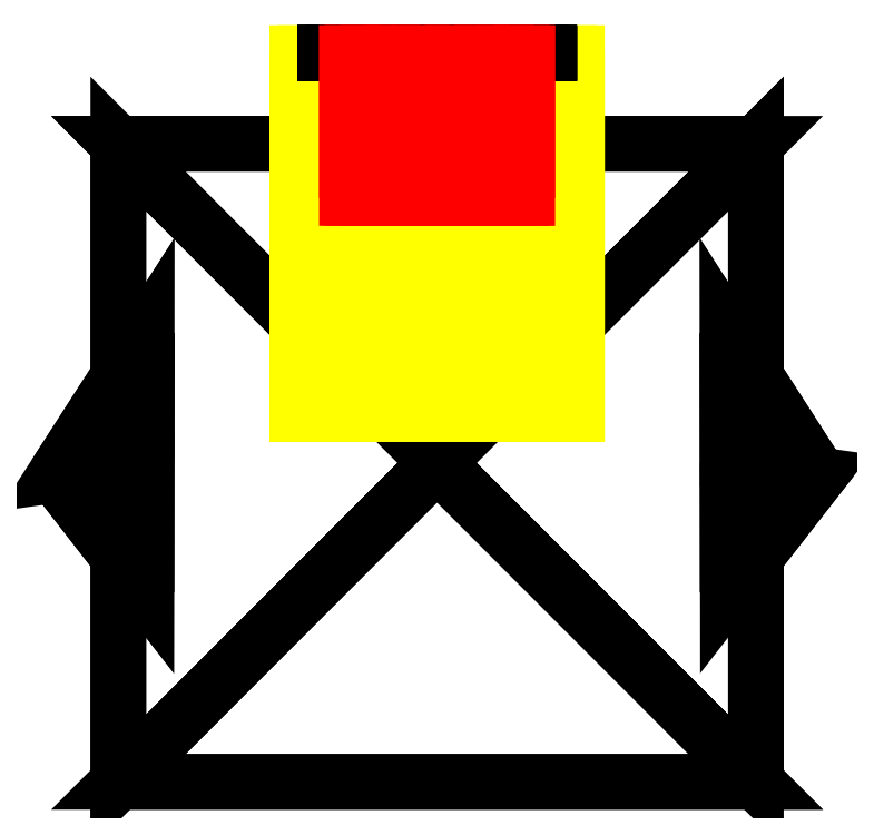
<metadata>
{"format":"dxf","ext":"dxf","renderer":"ezdxf+matplotlib","layout":"modelspace","background":"white","min_lineweight":24,"dpi":150}
</metadata>
<code>
0
SECTION
2
ENTITIES
0
3DFACE
8
NoName6
10
-1.973
20
-0.2978
30
0.7887
11
-1.5
21
0.4364
31
1.118
12
-1.502
22
-0.9031
32
1.121
13
-1.502
23
-0.9031
33
1.121
0
3DFACE
8
NoName6
10
-1.501
20
-0.2316
30
-1.72
11
-1.5
21
0.4364
31
1.118
12
-1.973
22
-0.2978
32
0.7887
13
-1.973
23
-0.2978
33
0.7887
0
3DFACE
8
NoName6
10
-1.502
20
-0.9031
30
1.121
11
-1.5
21
0.4364
31
1.118
12
-1.501
22
-0.2316
32
-1.72
13
-1.501
23
-0.2316
33
-1.72
0
3DFACE
8
NoName6
10
-1.973
20
-0.2978
30
0.7887
11
-1.502
21
-0.9031
31
1.121
12
-1.501
22
-0.2316
32
-1.72
13
-1.501
23
-0.2316
33
-1.72
0
3DFACE
8
NoName7
10
1.501
20
-0.9031
30
1.121
11
1.5
21
0.4364
31
1.118
12
1.973
22
-0.2979
32
0.7887
13
1.973
23
-0.2979
33
0.7887
0
3DFACE
8
NoName7
10
1.973
20
-0.2979
30
0.7887
11
1.5
21
0.4364
31
1.118
12
1.501
22
-0.2317
32
-1.72
13
1.501
23
-0.2317
33
-1.72
0
3DFACE
8
NoName7
10
1.501
20
-0.2317
30
-1.72
11
1.5
21
0.4364
31
1.118
12
1.501
22
-0.9031
32
1.121
13
1.501
23
-0.9031
33
1.121
0
3DFACE
8
NoName7
10
1.501
20
-0.2317
30
-1.72
11
1.501
21
-0.9031
31
1.121
12
1.973
22
-0.2979
32
0.7887
13
1.973
23
-0.2979
33
0.7887
0
3DFACE
8
Sphere
10
0.000102
20
-0.234
30
1.72
11
1.646
21
1.413
31
0.9329
12
1.646
22
-1.881
32
0.9329
13
1.646
23
-1.881
33
0.9329
0
3DFACE
8
Sphere
10
0.000102
20
-0.234
30
1.72
11
-1.646
21
1.413
31
0.9329
12
1.646
22
1.413
32
0.9329
13
1.646
23
1.413
33
0.9329
0
3DFACE
8
Sphere
10
0.000102
20
-0.234
30
1.72
11
-1.646
21
-1.881
31
0.9329
12
-1.646
22
1.413
32
0.9329
13
-1.646
23
1.413
33
0.9329
0
3DFACE
8
Sphere
10
0.000102
20
-0.234
30
1.72
11
1.646
21
-1.881
31
0.9329
12
-1.646
22
-1.881
32
0.9329
13
-1.646
23
-1.881
33
0.9329
0
3DFACE
8
Sphere
10
1.646
20
-1.881
30
0.9329
11
1.646
21
1.413
31
0.9329
12
0.000121
22
-0.234
32
-1.09
13
0.000121
23
-0.234
33
-1.09
0
3DFACE
8
Sphere
10
1.646
20
1.413
30
0.9329
11
-1.646
21
1.413
31
0.9329
12
0.000121
22
-0.234
32
-1.09
13
0.000121
23
-0.234
33
-1.09
0
3DFACE
8
Sphere
10
-1.646
20
1.413
30
0.9329
11
-1.646
21
-1.881
31
0.9329
12
0.000121
22
-0.234
32
-1.09
13
0.000121
23
-0.234
33
-1.09
0
3DFACE
8
Sphere
10
-1.646
20
-1.881
30
0.9329
11
1.646
21
-1.881
31
0.9329
12
0.000121
22
-0.234
32
-1.09
13
0.000121
23
-0.234
33
-1.09
0
3DFACE
8
Cylinder
10
0.6781
20
1.881
30
0.3526
11
0.7216
21
1.881
31
0.1018
12
0.7216
22
0.01759
32
0.1018
13
0.6781
23
0.01759
33
0.3526
0
3DFACE
8
Cylinder
10
0.5528
20
1.881
30
0.5731
11
0.6781
21
1.881
31
0.3526
12
0.6781
22
0.01759
32
0.3526
13
0.5528
23
0.01759
33
0.5731
0
3DFACE
8
Cylinder
10
0.3609
20
1.881
30
0.7368
11
0.5528
21
1.881
31
0.5731
12
0.5528
22
0.01759
32
0.5731
13
0.3609
23
0.01759
33
0.7368
0
3DFACE
8
Cylinder
10
0.1254
20
1.881
30
0.8239
11
0.3609
21
1.881
31
0.7368
12
0.3609
22
0.01759
32
0.7368
13
0.1254
23
0.01759
33
0.8239
0
3DFACE
8
Cylinder
10
-0.1252
20
1.881
30
0.8239
11
0.1254
21
1.881
31
0.8239
12
0.1254
22
0.01759
32
0.8239
13
-0.1252
23
0.01759
33
0.8239
0
3DFACE
8
Cylinder
10
-0.3607
20
1.881
30
0.7368
11
-0.1252
21
1.881
31
0.8239
12
-0.1252
22
0.01759
32
0.8239
13
-0.3607
23
0.01759
33
0.7368
0
3DFACE
8
Cylinder
10
-0.5526
20
1.881
30
0.5731
11
-0.3607
21
1.881
31
0.7368
12
-0.3607
22
0.01759
32
0.7368
13
-0.5526
23
0.01759
33
0.5731
0
3DFACE
8
Cylinder
10
-0.6779
20
1.881
30
0.3526
11
-0.5526
21
1.881
31
0.5731
12
-0.5526
22
0.01759
32
0.5731
13
-0.6779
23
0.0176
33
0.3526
0
3DFACE
8
Cylinder
10
-0.7214
20
1.881
30
0.1018
11
-0.6779
21
1.881
31
0.3526
12
-0.6779
22
0.0176
32
0.3526
13
-0.7214
23
0.0176
33
0.1018
0
3DFACE
8
Cylinder
10
-0.6779
20
1.881
30
-0.149
11
-0.7214
21
1.881
31
0.1018
12
-0.7214
22
0.0176
32
0.1018
13
-0.6779
23
0.0176
33
-0.149
0
3DFACE
8
Cylinder
10
-0.5526
20
1.881
30
-0.3695
11
-0.6779
21
1.881
31
-0.149
12
-0.6779
22
0.0176
32
-0.149
13
-0.5526
23
0.0176
33
-0.3695
0
3DFACE
8
Cylinder
10
-0.3607
20
1.881
30
-0.5332
11
-0.5526
21
1.881
31
-0.3695
12
-0.5526
22
0.0176
32
-0.3695
13
-0.3607
23
0.0176
33
-0.5332
0
3DFACE
8
Cylinder
10
-0.1252
20
1.881
30
-0.6203
11
-0.3607
21
1.881
31
-0.5332
12
-0.3607
22
0.0176
32
-0.5332
13
-0.1252
23
0.01759
33
-0.6203
0
3DFACE
8
Cylinder
10
0.1254
20
1.881
30
-0.6203
11
-0.1252
21
1.881
31
-0.6203
12
-0.1252
22
0.01759
32
-0.6203
13
0.1254
23
0.01759
33
-0.6203
0
3DFACE
8
Cylinder
10
0.3609
20
1.881
30
-0.5332
11
0.1254
21
1.881
31
-0.6203
12
0.1254
22
0.01759
32
-0.6203
13
0.3609
23
0.01759
33
-0.5332
0
3DFACE
8
Cylinder
10
0.5528
20
1.881
30
-0.3695
11
0.3609
21
1.881
31
-0.5332
12
0.3609
22
0.01759
32
-0.5332
13
0.5528
23
0.01759
33
-0.3695
0
3DFACE
8
Cylinder
10
0.6781
20
1.881
30
-0.149
11
0.5528
21
1.881
31
-0.3695
12
0.5528
22
0.01759
32
-0.3695
13
0.6781
23
0.01759
33
-0.149
0
3DFACE
8
Cylinder
10
0.7216
20
1.881
30
0.1018
11
0.6781
21
1.881
31
-0.149
12
0.6781
22
0.01759
32
-0.149
13
0.7216
23
0.01759
33
0.1018
0
3DFACE
8
Cylinder
10
-0.3607
20
0.01759
30
0.7368
11
-0.1252
21
0.01759
31
0.8239
12
0.1254
22
0.01759
32
0.8239
13
0.1254
23
0.01759
33
0.8239
0
3DFACE
8
Cylinder
10
0.3609
20
0.01759
30
0.7368
11
-0.3607
21
0.01759
31
0.7368
12
0.1254
22
0.01759
32
0.8239
13
0.1254
23
0.01759
33
0.8239
0
3DFACE
8
Cylinder
10
-0.5526
20
0.01759
30
0.5731
11
-0.3607
21
0.01759
31
0.7368
12
0.3609
22
0.01759
32
0.7368
13
0.3609
23
0.01759
33
0.7368
0
3DFACE
8
Cylinder
10
0.5528
20
0.01759
30
0.5731
11
-0.5526
21
0.01759
31
0.5731
12
0.3609
22
0.01759
32
0.7368
13
0.3609
23
0.01759
33
0.7368
0
3DFACE
8
Cylinder
10
-0.6779
20
0.0176
30
0.3526
11
-0.5526
21
0.01759
31
0.5731
12
0.5528
22
0.01759
32
0.5731
13
0.5528
23
0.01759
33
0.5731
0
3DFACE
8
Cylinder
10
0.6781
20
0.01759
30
0.3526
11
-0.6779
21
0.0176
31
0.3526
12
0.5528
22
0.01759
32
0.5731
13
0.5528
23
0.01759
33
0.5731
0
3DFACE
8
Cylinder
10
0.7216
20
0.01759
30
0.1018
11
-0.6779
21
0.0176
31
0.3526
12
0.6781
22
0.01759
32
0.3526
13
0.6781
23
0.01759
33
0.3526
0
3DFACE
8
Cylinder
10
-0.7214
20
0.0176
30
0.1018
11
-0.6779
21
0.0176
31
0.3526
12
0.7216
22
0.01759
32
0.1018
13
0.7216
23
0.01759
33
0.1018
0
3DFACE
8
Cylinder
10
-0.6779
20
0.0176
30
-0.149
11
-0.7214
21
0.0176
31
0.1018
12
0.7216
22
0.01759
32
0.1018
13
0.7216
23
0.01759
33
0.1018
0
3DFACE
8
Cylinder
10
0.6781
20
0.01759
30
-0.149
11
-0.6779
21
0.0176
31
-0.149
12
0.7216
22
0.01759
32
0.1018
13
0.7216
23
0.01759
33
0.1018
0
3DFACE
8
Cylinder
10
-0.5526
20
0.0176
30
-0.3695
11
-0.6779
21
0.0176
31
-0.149
12
0.6781
22
0.01759
32
-0.149
13
0.6781
23
0.01759
33
-0.149
0
3DFACE
8
Cylinder
10
0.5528
20
0.01759
30
-0.3695
11
-0.5526
21
0.0176
31
-0.3695
12
0.6781
22
0.01759
32
-0.149
13
0.6781
23
0.01759
33
-0.149
0
3DFACE
8
Cylinder
10
-0.3607
20
0.0176
30
-0.5332
11
-0.5526
21
0.0176
31
-0.3695
12
0.5528
22
0.01759
32
-0.3695
13
0.5528
23
0.01759
33
-0.3695
0
3DFACE
8
Cylinder
10
0.3609
20
0.01759
30
-0.5332
11
-0.3607
21
0.0176
31
-0.5332
12
0.5528
22
0.01759
32
-0.3695
13
0.5528
23
0.01759
33
-0.3695
0
3DFACE
8
Cylinder
10
-0.1252
20
0.01759
30
-0.6203
11
-0.3607
21
0.0176
31
-0.5332
12
0.3609
22
0.01759
32
-0.5332
13
0.3609
23
0.01759
33
-0.5332
0
3DFACE
8
Cylinder
10
0.1254
20
0.01759
30
-0.6203
11
-0.1252
21
0.01759
31
-0.6203
12
0.3609
22
0.01759
32
-0.5332
13
0.3609
23
0.01759
33
-0.5332
0
3DFACE
8
Cylinder
10
0.2329
20
1.881
30
0.5115
11
0.5528
21
1.881
31
0.5731
12
0.08093
22
1.881
32
0.5677
13
0.08093
23
1.881
33
0.5677
0
3DFACE
8
Cylinder
10
0.3567
20
1.881
30
0.4059
11
0.5528
21
1.881
31
0.5731
12
0.2329
22
1.881
32
0.5115
13
0.2329
23
1.881
33
0.5115
0
3DFACE
8
Cylinder
10
0.6781
20
1.881
30
0.3526
11
0.5528
21
1.881
31
0.5731
12
0.3567
22
1.881
32
0.4059
13
0.3567
23
1.881
33
0.4059
0
3DFACE
8
Cylinder
10
0.4375
20
1.881
30
0.2636
11
0.6781
21
1.881
31
0.3526
12
0.3567
22
1.881
32
0.4059
13
0.3567
23
1.881
33
0.4059
0
3DFACE
8
Cylinder
10
0.7216
20
1.881
30
0.1018
11
0.6781
21
1.881
31
0.3526
12
0.4375
22
1.881
32
0.2636
13
0.4375
23
1.881
33
0.2636
0
3DFACE
8
Cylinder
10
0.4656
20
1.881
30
0.1018
11
0.7216
21
1.881
31
0.1018
12
0.4375
22
1.881
32
0.2636
13
0.4375
23
1.881
33
0.2636
0
3DFACE
8
Cylinder
10
0.4375
20
1.881
30
-0.05998
11
0.7216
21
1.881
31
0.1018
12
0.4656
22
1.881
32
0.1018
13
0.4656
23
1.881
33
0.1018
0
3DFACE
8
Cylinder
10
0.6781
20
1.881
30
-0.149
11
0.7216
21
1.881
31
0.1018
12
0.4375
22
1.881
32
-0.05998
13
0.4375
23
1.881
33
-0.05998
0
3DFACE
8
Cylinder
10
0.3567
20
1.881
30
-0.2023
11
0.6781
21
1.881
31
-0.149
12
0.4375
22
1.881
32
-0.05998
13
0.4375
23
1.881
33
-0.05998
0
3DFACE
8
Cylinder
10
0.2329
20
1.881
30
-0.3079
11
0.6781
21
1.881
31
-0.149
12
0.3567
22
1.881
32
-0.2023
13
0.3567
23
1.881
33
-0.2023
0
3DFACE
8
Cylinder
10
0.08094
20
1.881
30
-0.364
11
0.6781
21
1.881
31
-0.149
12
0.2329
22
1.881
32
-0.3079
13
0.2329
23
1.881
33
-0.3079
0
3DFACE
8
Cylinder
10
0.5528
20
1.881
30
-0.3695
11
0.6781
21
1.881
31
-0.149
12
0.08094
22
1.881
32
-0.364
13
0.08094
23
1.881
33
-0.364
0
3DFACE
8
Cylinder
10
0.5528
20
1.881
30
-0.3695
11
0.08094
21
1.881
31
-0.364
12
-0.08073
22
1.881
32
-0.364
13
-0.08073
23
1.881
33
-0.364
0
3DFACE
8
Cylinder
10
-0.5526
20
1.881
30
-0.3695
11
0.5528
21
1.881
31
-0.3695
12
-0.08073
22
1.881
32
-0.364
13
-0.08073
23
1.881
33
-0.364
0
3DFACE
8
Cylinder
10
0.3609
20
1.881
30
-0.5332
11
0.5528
21
1.881
31
-0.3695
12
-0.5526
22
1.881
32
-0.3695
13
-0.5526
23
1.881
33
-0.3695
0
3DFACE
8
Cylinder
10
-0.3607
20
1.881
30
-0.5332
11
0.3609
21
1.881
31
-0.5332
12
-0.5526
22
1.881
32
-0.3695
13
-0.5526
23
1.881
33
-0.3695
0
3DFACE
8
Cylinder
10
0.1254
20
1.881
30
-0.6203
11
0.3609
21
1.881
31
-0.5332
12
-0.3607
22
1.881
32
-0.5332
13
-0.3607
23
1.881
33
-0.5332
0
3DFACE
8
Cylinder
10
-0.1252
20
1.881
30
-0.6203
11
0.1254
21
1.881
31
-0.6203
12
-0.3607
22
1.881
32
-0.5332
13
-0.3607
23
1.881
33
-0.5332
0
3DFACE
8
Cylinder
10
0.3609
20
1.881
30
0.7368
11
0.1254
21
1.881
31
0.8239
12
-0.1252
22
1.881
32
0.8239
13
-0.1252
23
1.881
33
0.8239
0
3DFACE
8
Cylinder
10
-0.3607
20
1.881
30
0.7368
11
0.3609
21
1.881
31
0.7368
12
-0.1252
22
1.881
32
0.8239
13
-0.1252
23
1.881
33
0.8239
0
3DFACE
8
Cylinder
10
0.5528
20
1.881
30
0.5731
11
0.3609
21
1.881
31
0.7368
12
-0.3607
22
1.881
32
0.7368
13
-0.3607
23
1.881
33
0.7368
0
3DFACE
8
Cylinder
10
-0.5526
20
1.881
30
0.5731
11
0.5528
21
1.881
31
0.5731
12
-0.3607
22
1.881
32
0.7368
13
-0.3607
23
1.881
33
0.7368
0
3DFACE
8
Cylinder
10
0.08093
20
1.881
30
0.5677
11
0.5528
21
1.881
31
0.5731
12
-0.5526
22
1.881
32
0.5731
13
-0.5526
23
1.881
33
0.5731
0
3DFACE
8
Cylinder
10
-0.08074
20
1.881
30
0.5677
11
0.08093
21
1.881
31
0.5677
12
-0.5526
22
1.881
32
0.5731
13
-0.5526
23
1.881
33
0.5731
0
3DFACE
8
Cylinder
10
-0.2327
20
1.881
30
0.5115
11
-0.08074
21
1.881
31
0.5677
12
-0.5526
22
1.881
32
0.5731
13
-0.5526
23
1.881
33
0.5731
0
3DFACE
8
Cylinder
10
-0.3565
20
1.881
30
0.4059
11
-0.2327
21
1.881
31
0.5115
12
-0.5526
22
1.881
32
0.5731
13
-0.5526
23
1.881
33
0.5731
0
3DFACE
8
Cylinder
10
-0.6779
20
1.881
30
0.3526
11
-0.3565
21
1.881
31
0.4059
12
-0.5526
22
1.881
32
0.5731
13
-0.5526
23
1.881
33
0.5731
0
3DFACE
8
Cylinder
10
-0.4373
20
1.881
30
0.2636
11
-0.3565
21
1.881
31
0.4059
12
-0.6779
22
1.881
32
0.3526
13
-0.6779
23
1.881
33
0.3526
0
3DFACE
8
Cylinder
10
-0.7214
20
1.881
30
0.1018
11
-0.4373
21
1.881
31
0.2636
12
-0.6779
22
1.881
32
0.3526
13
-0.6779
23
1.881
33
0.3526
0
3DFACE
8
Cylinder
10
-0.4654
20
1.881
30
0.1018
11
-0.4373
21
1.881
31
0.2636
12
-0.7214
22
1.881
32
0.1018
13
-0.7214
23
1.881
33
0.1018
0
3DFACE
8
Cylinder
10
-0.4373
20
1.881
30
-0.05998
11
-0.4654
21
1.881
31
0.1018
12
-0.7214
22
1.881
32
0.1018
13
-0.7214
23
1.881
33
0.1018
0
3DFACE
8
Cylinder
10
-0.6779
20
1.881
30
-0.149
11
-0.4373
21
1.881
31
-0.05998
12
-0.7214
22
1.881
32
0.1018
13
-0.7214
23
1.881
33
0.1018
0
3DFACE
8
Cylinder
10
-0.3565
20
1.881
30
-0.2023
11
-0.4373
21
1.881
31
-0.05998
12
-0.6779
22
1.881
32
-0.149
13
-0.6779
23
1.881
33
-0.149
0
3DFACE
8
Cylinder
10
-0.2326
20
1.881
30
-0.3079
11
-0.3565
21
1.881
31
-0.2023
12
-0.6779
22
1.881
32
-0.149
13
-0.6779
23
1.881
33
-0.149
0
3DFACE
8
Cylinder
10
-0.08073
20
1.881
30
-0.364
11
-0.2326
21
1.881
31
-0.3079
12
-0.6779
22
1.881
32
-0.149
13
-0.6779
23
1.881
33
-0.149
0
3DFACE
8
Cylinder
10
-0.5526
20
1.881
30
-0.3695
11
-0.08073
21
1.881
31
-0.364
12
-0.6779
22
1.881
32
-0.149
13
-0.6779
23
1.881
33
-0.149
0
3DFACE
8
Cylinder
10
-0.4373
20
1.133
30
-0.05981
11
-0.4654
21
1.133
31
0.102
12
-0.4654
22
1.881
32
0.1018
13
-0.4373
23
1.881
33
-0.05998
0
3DFACE
8
Cylinder
10
-0.3564
20
1.133
30
-0.2021
11
-0.4373
21
1.133
31
-0.05981
12
-0.4373
22
1.881
32
-0.05998
13
-0.3565
23
1.881
33
-0.2023
0
3DFACE
8
Cylinder
10
-0.2325
20
1.133
30
-0.3078
11
-0.3564
21
1.133
31
-0.2021
12
-0.3565
22
1.881
32
-0.2023
13
-0.2326
23
1.881
33
-0.3079
0
3DFACE
8
Cylinder
10
-0.08056
20
1.133
30
-0.364
11
-0.2325
21
1.133
31
-0.3078
12
-0.2326
22
1.881
32
-0.3079
13
-0.08073
23
1.881
33
-0.364
0
3DFACE
8
Cylinder
10
0.0811
20
1.133
30
-0.3641
11
-0.08056
21
1.133
31
-0.364
12
-0.08073
22
1.881
32
-0.364
13
0.08094
23
1.881
33
-0.364
0
3DFACE
8
Cylinder
10
0.233
20
1.133
30
-0.308
11
0.0811
21
1.133
31
-0.3641
12
0.08094
22
1.881
32
-0.364
13
0.2329
23
1.881
33
-0.3079
0
3DFACE
8
Cylinder
10
0.3568
20
1.133
30
-0.2024
11
0.233
21
1.133
31
-0.308
12
0.2329
22
1.881
32
-0.3079
13
0.3567
23
1.881
33
-0.2023
0
3DFACE
8
Cylinder
10
0.4376
20
1.133
30
-0.06017
11
0.3568
21
1.133
31
-0.2024
12
0.3567
22
1.881
32
-0.2023
13
0.4375
23
1.881
33
-0.05998
0
3DFACE
8
Cylinder
10
0.4656
20
1.133
30
0.1016
11
0.4376
21
1.133
31
-0.06017
12
0.4375
22
1.881
32
-0.05998
13
0.4656
23
1.881
33
0.1018
0
3DFACE
8
Cylinder
10
-0.2328
20
1.133
30
0.5116
11
0.08072
21
1.133
31
0.5676
12
-0.08095
22
1.133
32
0.5677
13
-0.08095
23
1.133
33
0.5677
0
3DFACE
8
Cylinder
10
0.2327
20
1.133
30
0.5114
11
0.08072
21
1.133
31
0.5676
12
-0.2328
22
1.133
32
0.5116
13
-0.2328
23
1.133
33
0.5116
0
3DFACE
8
Cylinder
10
-0.3566
20
1.133
30
0.406
11
0.2327
21
1.133
31
0.5114
12
-0.2328
22
1.133
32
0.5116
13
-0.2328
23
1.133
33
0.5116
0
3DFACE
8
Cylinder
10
0.3566
20
1.133
30
0.4057
11
0.2327
21
1.133
31
0.5114
12
-0.3566
22
1.133
32
0.406
13
-0.3566
23
1.133
33
0.406
0
3DFACE
8
Cylinder
10
-0.4374
20
1.133
30
0.2638
11
0.3566
21
1.133
31
0.4057
12
-0.3566
22
1.133
32
0.406
13
-0.3566
23
1.133
33
0.406
0
3DFACE
8
Cylinder
10
0.4374
20
1.133
30
0.2634
11
0.3566
21
1.133
31
0.4057
12
-0.4374
22
1.133
32
0.2638
13
-0.4374
23
1.133
33
0.2638
0
3DFACE
8
Cylinder
10
-0.4654
20
1.133
30
0.102
11
0.4374
21
1.133
31
0.2634
12
-0.4374
22
1.133
32
0.2638
13
-0.4374
23
1.133
33
0.2638
0
3DFACE
8
Cylinder
10
0.4656
20
1.133
30
0.1016
11
0.4374
21
1.133
31
0.2634
12
-0.4654
22
1.133
32
0.102
13
-0.4654
23
1.133
33
0.102
0
3DFACE
8
Cylinder
10
-0.4373
20
1.133
30
-0.05981
11
0.4656
21
1.133
31
0.1016
12
-0.4654
22
1.133
32
0.102
13
-0.4654
23
1.133
33
0.102
0
3DFACE
8
Cylinder
10
0.4376
20
1.133
30
-0.06017
11
0.4656
21
1.133
31
0.1016
12
-0.4373
22
1.133
32
-0.05981
13
-0.4373
23
1.133
33
-0.05981
0
3DFACE
8
Cylinder
10
-0.3564
20
1.133
30
-0.2021
11
0.4376
21
1.133
31
-0.06017
12
-0.4373
22
1.133
32
-0.05981
13
-0.4373
23
1.133
33
-0.05981
0
3DFACE
8
Cylinder
10
0.3568
20
1.133
30
-0.2024
11
0.4376
21
1.133
31
-0.06017
12
-0.3564
22
1.133
32
-0.2021
13
-0.3564
23
1.133
33
-0.2021
0
3DFACE
8
Cylinder
10
-0.2325
20
1.133
30
-0.3078
11
0.3568
21
1.133
31
-0.2024
12
-0.3564
22
1.133
32
-0.2021
13
-0.3564
23
1.133
33
-0.2021
0
3DFACE
8
Cylinder
10
0.233
20
1.133
30
-0.308
11
0.3568
21
1.133
31
-0.2024
12
-0.2325
22
1.133
32
-0.3078
13
-0.2325
23
1.133
33
-0.3078
0
3DFACE
8
Cylinder
10
-0.08056
20
1.133
30
-0.364
11
0.233
21
1.133
31
-0.308
12
-0.2325
22
1.133
32
-0.3078
13
-0.2325
23
1.133
33
-0.3078
0
3DFACE
8
Cylinder
10
0.0811
20
1.133
30
-0.3641
11
0.233
21
1.133
31
-0.308
12
-0.08056
22
1.133
32
-0.364
13
-0.08056
23
1.133
33
-0.364
0
3DFACE
8
Cylinder
10
-0.4374
20
1.133
30
0.2638
11
-0.3566
21
1.133
31
0.406
12
-0.3565
22
1.881
32
0.4059
13
-0.4373
23
1.881
33
0.2636
0
3DFACE
8
Cylinder
10
-0.4654
20
1.133
30
0.102
11
-0.4374
21
1.133
31
0.2638
12
-0.4373
22
1.881
32
0.2636
13
-0.4654
23
1.881
33
0.1018
0
3DFACE
8
Cylinder
10
-0.3566
20
1.133
30
0.406
11
-0.2328
21
1.133
31
0.5116
12
-0.2327
22
1.881
32
0.5115
13
-0.3565
23
1.881
33
0.4059
0
3DFACE
8
Cylinder
10
-0.2328
20
1.133
30
0.5116
11
-0.08095
21
1.133
31
0.5677
12
-0.08074
22
1.881
32
0.5677
13
-0.2327
23
1.881
33
0.5115
0
3DFACE
8
Cylinder
10
-0.08095
20
1.133
30
0.5677
11
0.08072
21
1.133
31
0.5676
12
0.08093
22
1.881
32
0.5677
13
-0.08074
23
1.881
33
0.5677
0
3DFACE
8
Cylinder
10
0.08072
20
1.133
30
0.5676
11
0.2327
21
1.133
31
0.5114
12
0.2329
22
1.881
32
0.5115
13
0.08093
23
1.881
33
0.5677
0
3DFACE
8
Cylinder
10
0.2327
20
1.133
30
0.5114
11
0.3566
21
1.133
31
0.4057
12
0.3567
22
1.881
32
0.4059
13
0.2329
23
1.881
33
0.5115
0
3DFACE
8
Cylinder
10
0.3566
20
1.133
30
0.4057
11
0.4374
21
1.133
31
0.2634
12
0.4375
22
1.881
32
0.2636
13
0.3567
23
1.881
33
0.4059
0
3DFACE
8
Cylinder
10
0.4374
20
1.133
30
0.2634
11
0.4656
21
1.133
31
0.1016
12
0.4656
22
1.881
32
0.1018
13
0.4375
23
1.881
33
0.2636
0
ENDSEC
0
EOF

</code>
